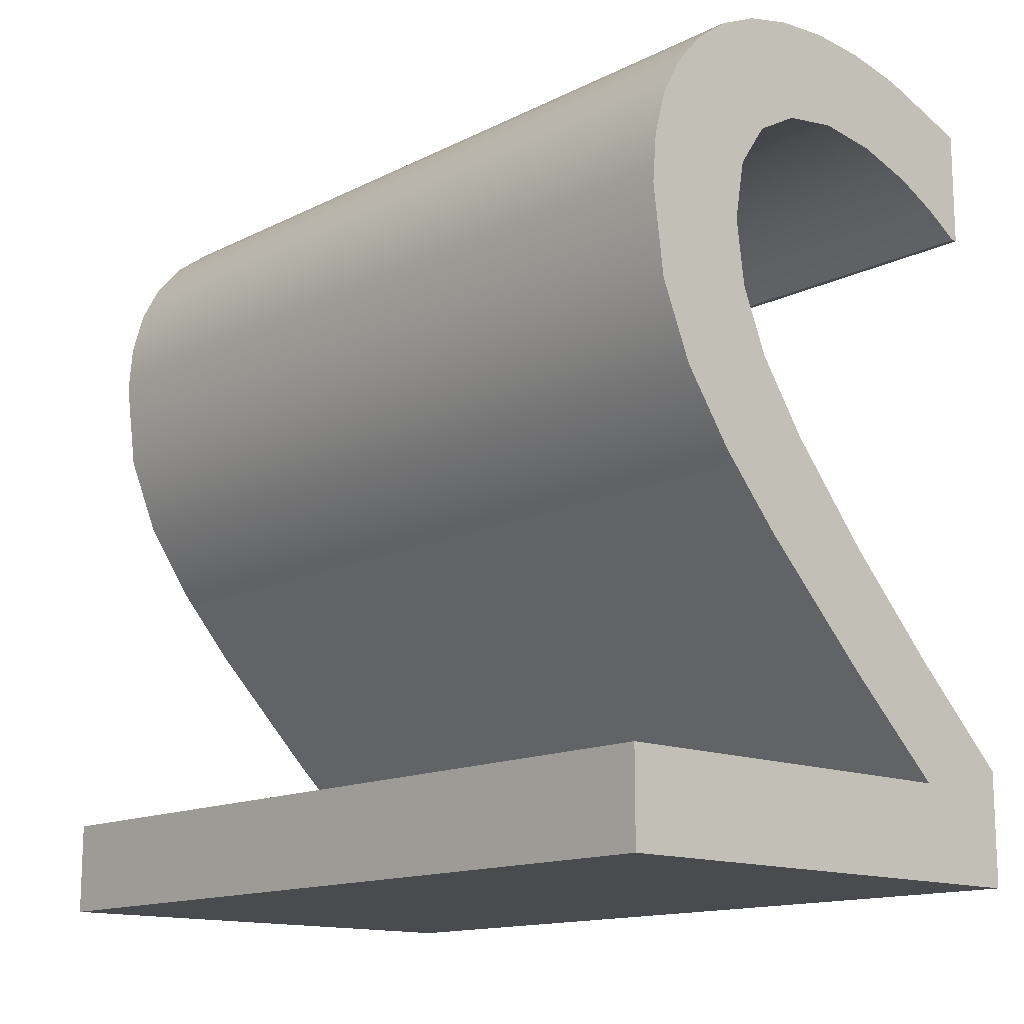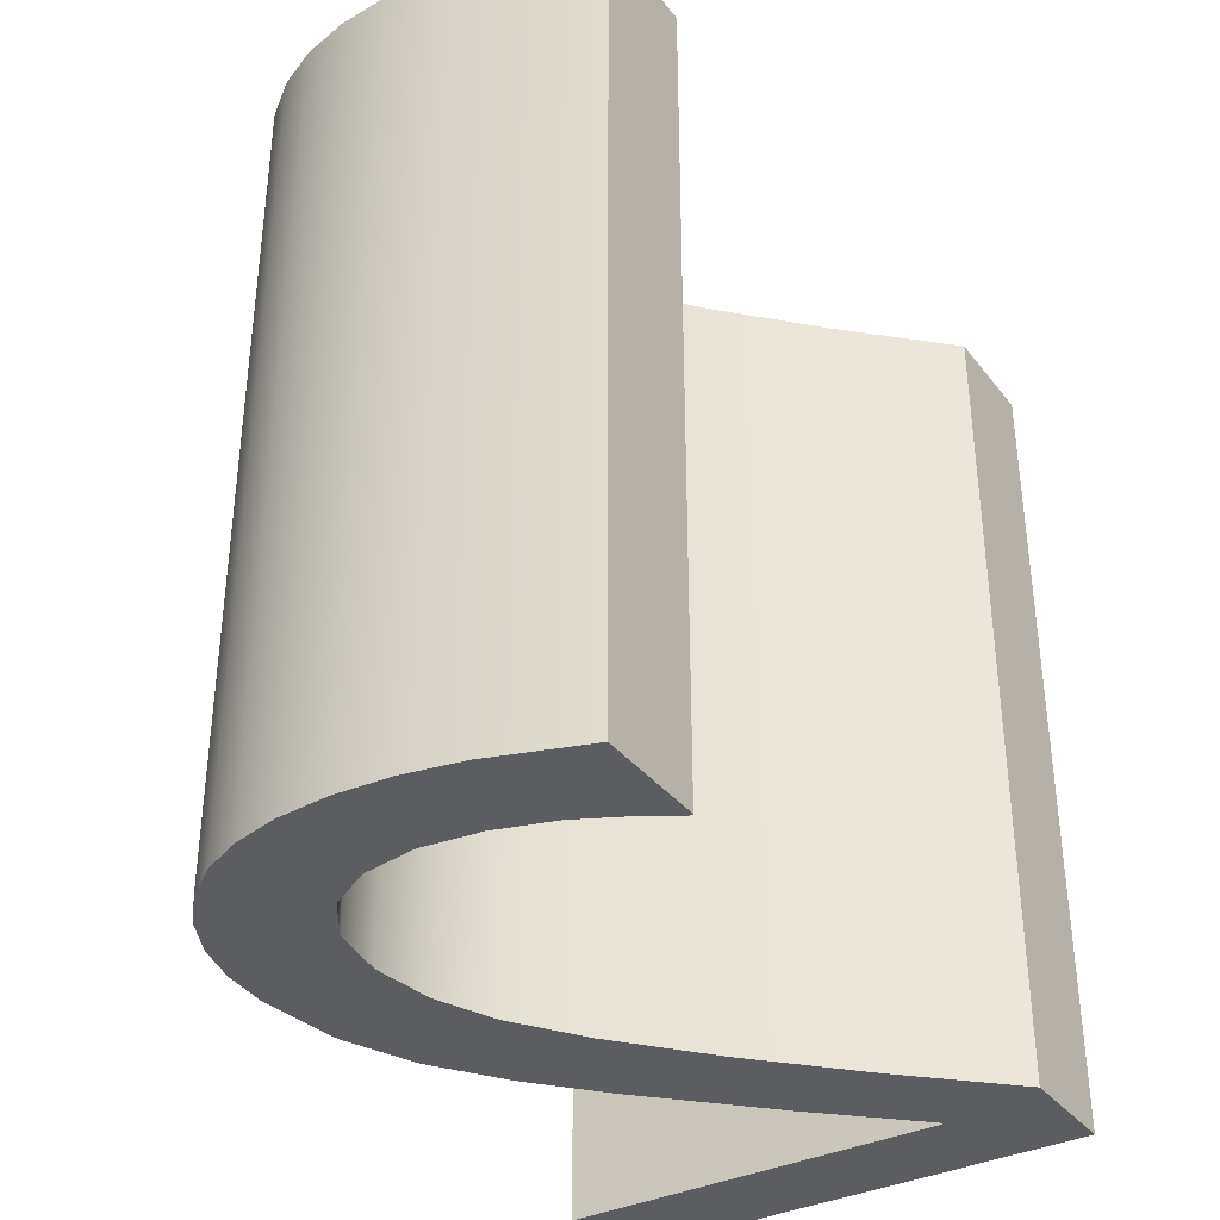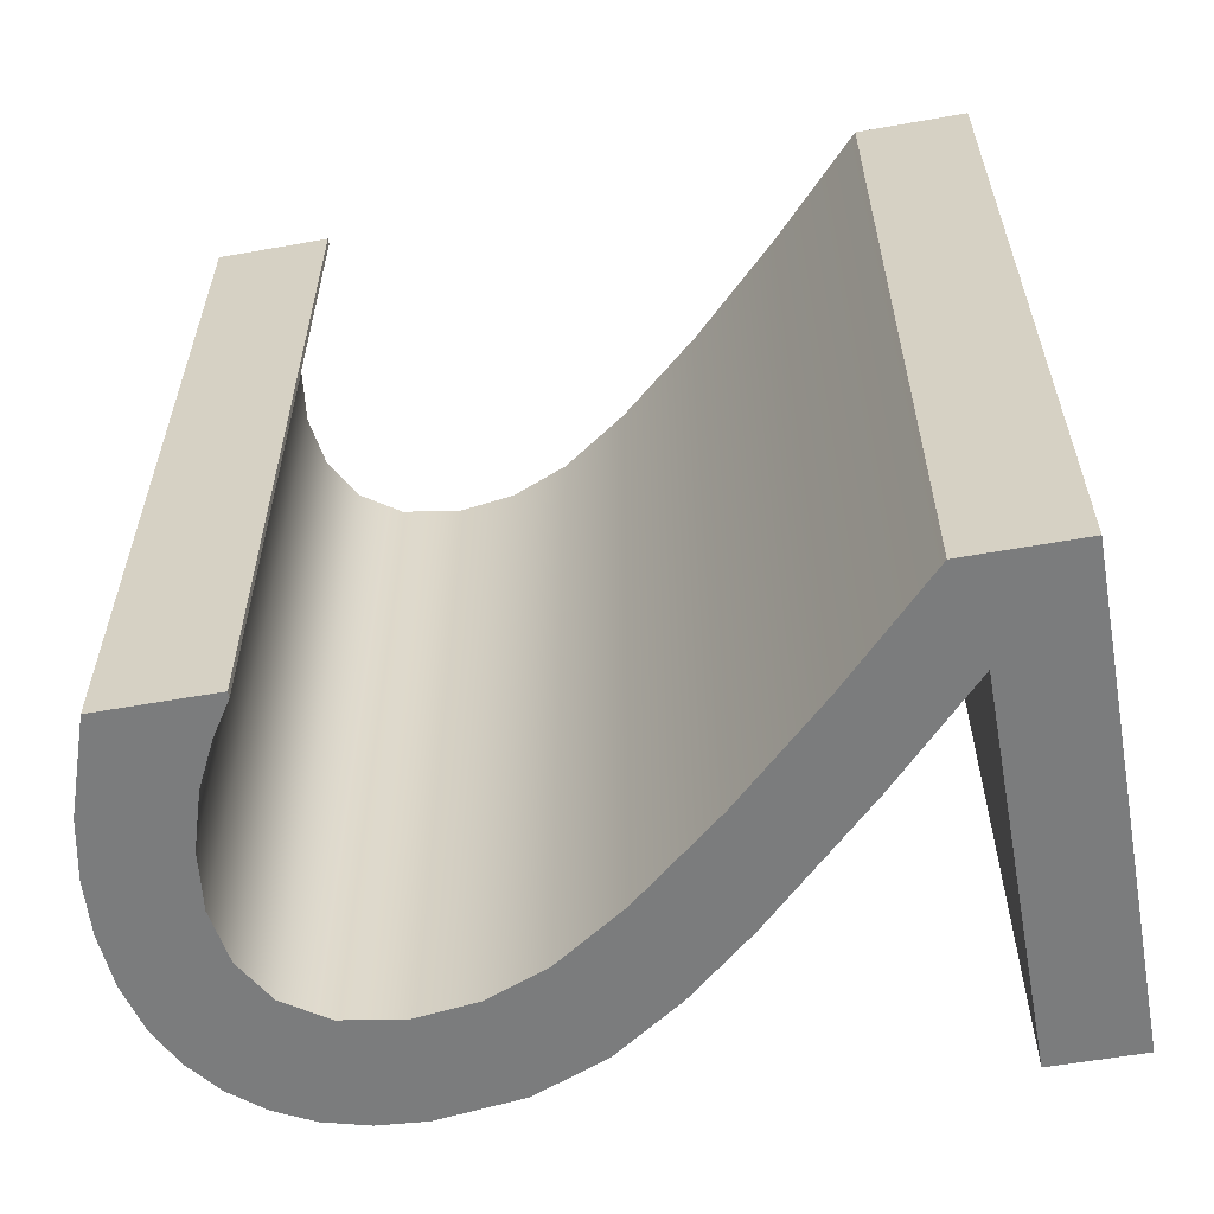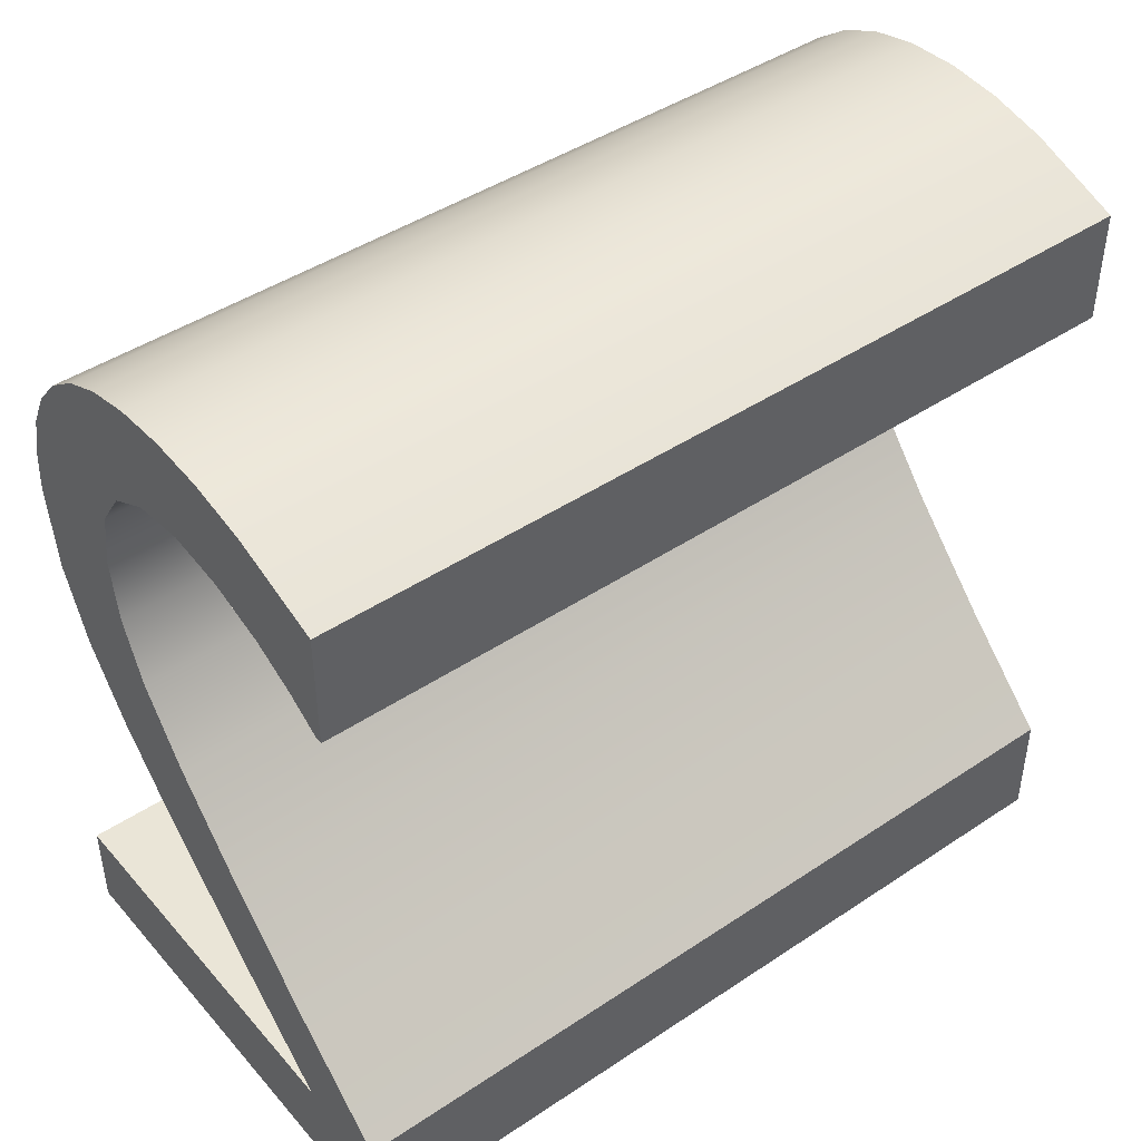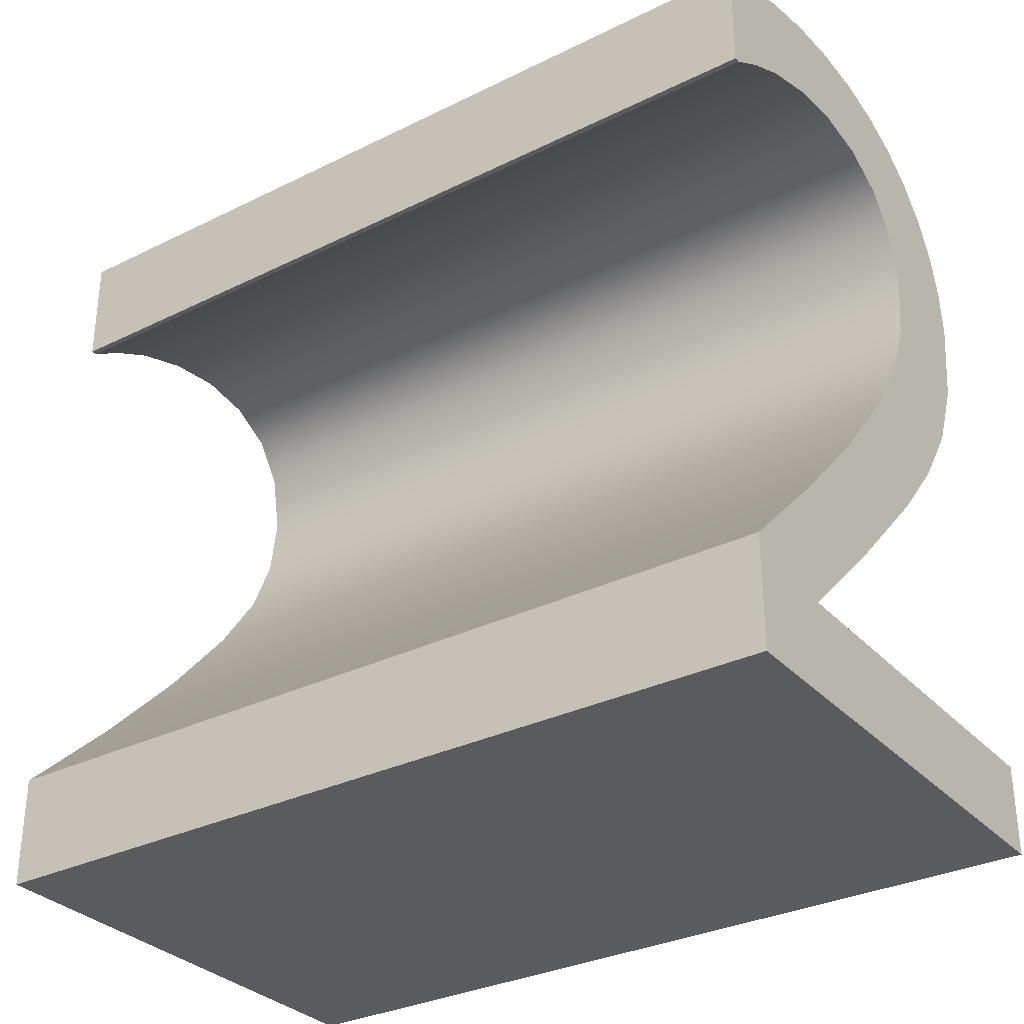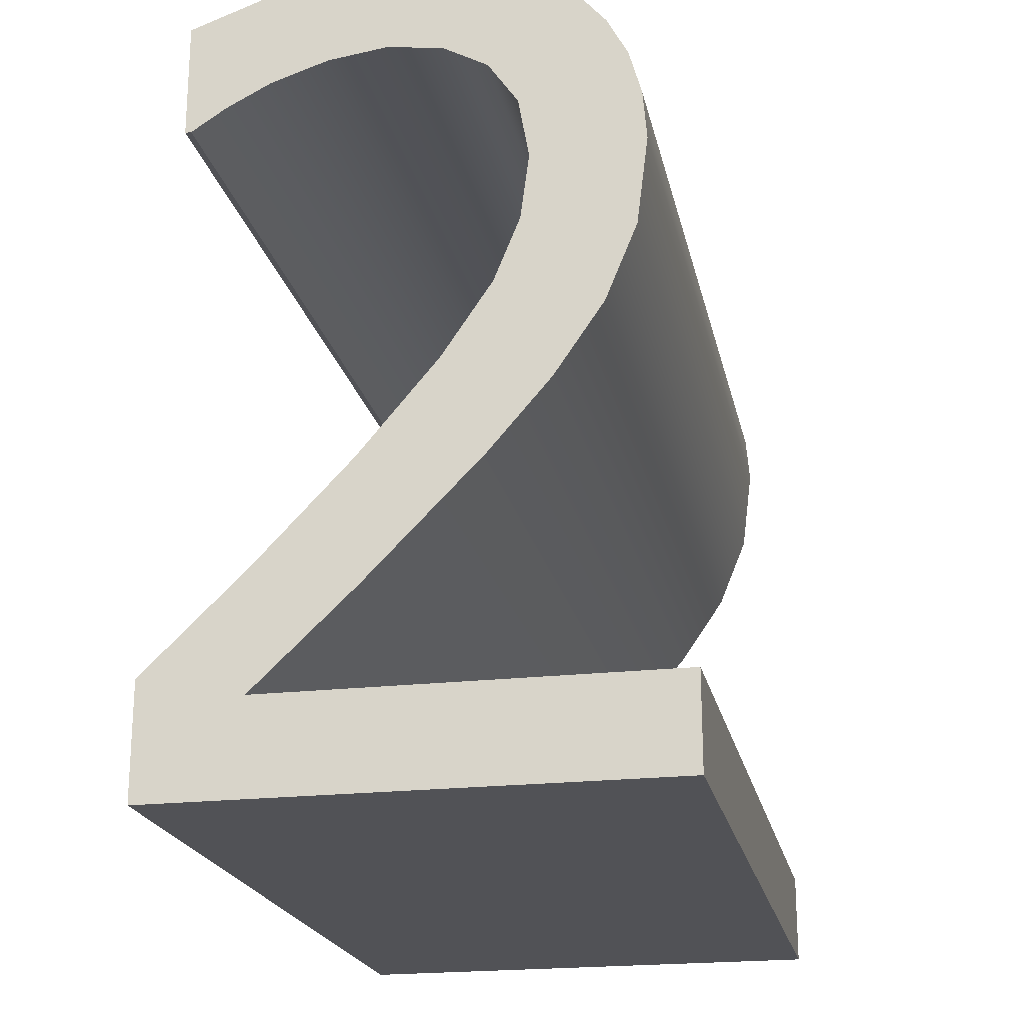
<metadata>
{"format":"obj","ext":"obj","renderer":"f3d","projection":"perspective","resolution":1024,"background":"white","views":[{"elev":-14.2,"azim":137.6,"up":"+Y"},{"elev":-35.8,"azim":-147.2,"up":"+Z"},{"elev":-58.7,"azim":-79.6,"up":"+Z"},{"elev":44.4,"azim":-127.9,"up":"+Y"},{"elev":-32.0,"azim":-55.3,"up":"+Y"},{"elev":-21.2,"azim":11.8,"up":"+Y"}]}
</metadata>
<code>
v  -0.1924 0.5543 -0.4652
v  -0.3025 0.3803 -0.4652
v  -0.3025 0.5157 -0.4652
v  -0.2955 0.3803 -0.4652
v  -0.2553 0.4065 -0.4652
v  -0.2035 0.4327 -0.4652
v  -0.1368 0.4541 -0.4652
v  -0.1236 0.5685 -0.4652
v  -0.06816 0.4627 -0.4652
v  -0.05858 0.5732 -0.4652
v  -0.003668 0.4531 -0.4652
v  0.004234 0.5688 -0.4652
v  0.04806 0.4244 -0.4652
v  0.05987 0.5555 -0.4652
v  0.08222 0.3746 -0.4652
v  0.1083 0.5335 -0.4652
v  0.09467 0.305 -0.4652
v  0.1189 0.0387 -0.4652
v  0.1496 0.5026 -0.4652
v  0.08477 0.2296 -0.4652
v  0.04869 -0.04176 -0.4652
v  0.05508 0.1565 -0.4652
v  0.1758 0.1211 -0.4652
v  0.1826 0.4642 -0.4652
v  0.2118 0.2086 -0.4652
v  0.2061 0.4195 -0.4652
v  0.2202 0.3686 -0.4652
v  0.2249 0.3114 -0.4652
v  -0.001752 0.07279 -0.4652
v  -0.08509 -0.1771 -0.4652
v  -0.09307 -0.03473 -0.4652
v  -0.2029 -0.2882 -0.4652
v  -0.2029 -0.149 -0.4652
v  -0.3223 -0.3974 -0.4652
v  0.2645 -0.3974 -0.4652
v  0.2645 -0.2882 -0.4652
v  -0.3223 -0.264 -0.4652
v  0.2645 -0.3974 0.5348
v  -0.3223 -0.3974 0.5348
v  -0.3223 -0.264 0.5348
v  -0.2029 -0.149 0.5348
v  -0.09307 -0.03473 0.5348
v  -0.001752 0.07279 0.5348
v  0.05508 0.1565 0.5348
v  0.08477 0.2296 0.5348
v  0.09467 0.305 0.5348
v  0.08222 0.3746 0.5348
v  0.04806 0.4244 0.5348
v  -0.003668 0.4531 0.5348
v  -0.06816 0.4627 0.5348
v  -0.1368 0.4541 0.5348
v  -0.2035 0.4327 0.5348
v  -0.2553 0.4065 0.5348
v  -0.2955 0.3803 0.5348
v  -0.3025 0.3803 0.5348
v  -0.3025 0.5157 0.5348
v  -0.1924 0.5543 0.5348
v  -0.1236 0.5685 0.5348
v  -0.05858 0.5732 0.5348
v  0.004234 0.5688 0.5348
v  0.05987 0.5555 0.5348
v  0.1083 0.5335 0.5348
v  0.1496 0.5026 0.5348
v  0.1826 0.4642 0.5348
v  0.2061 0.4195 0.5348
v  0.2202 0.3686 0.5348
v  0.2249 0.3114 0.5348
v  0.2118 0.2086 0.5348
v  0.1758 0.1211 0.5348
v  0.1189 0.0387 0.5348
v  0.04869 -0.04176 0.5348
v  -0.08509 -0.1771 0.5348
v  -0.2029 -0.2882 0.5348
v  0.2645 -0.2882 0.5348
g _2_ID4
f 1 2 3
f 2 1 4
f 4 1 5
f 5 1 6
f 6 1 7
f 7 1 8
f 7 8 9
f 9 8 10
f 9 10 11
f 11 10 12
f 11 12 13
f 13 12 14
f 13 14 15
f 15 14 16
f 15 16 17
f 18 17 16
f 18 16 19
f 18 20 17
f 21 22 18
f 18 22 20
f 18 19 23
f 23 19 24
f 23 24 25
f 25 24 26
f 25 26 27
f 25 27 28
f 21 29 22
f 30 29 21
f 30 31 29
f 32 31 30
f 31 32 33
f 34 33 32
f 34 32 35
f 35 32 36
f 33 34 37
f 36 32 35
f 35 32 34
f 32 33 34
f 30 31 32
f 33 32 31
f 37 34 33
f 29 31 30
f 21 29 30
f 22 29 21
f 18 22 21
f 20 22 18
f 23 19 18
f 19 16 18
f 16 17 18
f 17 20 18
f 25 24 23
f 24 19 23
f 28 27 25
f 27 26 25
f 26 24 25
f 17 16 15
f 16 14 15
f 15 14 13
f 14 12 13
f 13 12 11
f 12 10 11
f 11 10 9
f 10 8 9
f 9 8 7
f 8 1 7
f 7 1 6
f 6 1 5
f 5 1 4
f 4 1 2
f 3 2 1
f 38 34 35
f 34 38 39
f 39 38 34
f 35 34 38
f 40 34 39
f 34 40 37
f 37 40 34
f 39 34 40
f 40 33 37
f 33 40 41
f 41 40 33
f 37 33 40
f 42 33 41
f 33 42 31
f 31 42 33
f 41 33 42
f 43 31 42
f 31 43 29
f 29 43 31
f 42 31 43
f 44 29 43
f 29 44 22
f 22 44 29
f 43 29 44
f 45 22 44
f 22 45 20
f 20 45 22
f 44 22 45
f 46 20 45
f 20 46 17
f 17 46 20
f 45 20 46
f 47 17 46
f 17 47 15
f 15 47 17
f 46 17 47
f 48 15 47
f 15 48 13
f 13 48 15
f 47 15 48
f 48 11 13
f 11 48 49
f 49 48 11
f 13 11 48
f 49 9 11
f 9 49 50
f 50 49 9
f 11 9 49
f 50 7 9
f 7 50 51
f 51 50 7
f 9 7 50
f 51 6 7
f 6 51 52
f 52 51 6
f 7 6 51
f 52 5 6
f 5 52 53
f 53 52 5
f 6 5 52
f 53 4 5
f 4 53 54
f 54 53 4
f 5 4 53
f 54 2 4
f 2 54 55
f 55 54 2
f 4 2 54
f 56 2 55
f 2 56 3
f 3 56 2
f 55 2 56
f 56 1 3
f 1 56 57
f 57 56 1
f 3 1 56
f 57 8 1
f 8 57 58
f 58 57 8
f 1 8 57
f 58 10 8
f 10 58 59
f 59 58 10
f 8 10 58
f 59 12 10
f 12 59 60
f 60 59 12
f 10 12 59
f 60 14 12
f 14 60 61
f 61 60 14
f 12 14 60
f 61 16 14
f 16 61 62
f 62 61 16
f 14 16 61
f 62 19 16
f 19 62 63
f 63 62 19
f 16 19 62
f 19 64 24
f 64 19 63
f 63 19 64
f 24 64 19
f 24 65 26
f 65 24 64
f 64 24 65
f 26 65 24
f 26 66 27
f 66 26 65
f 65 26 66
f 27 66 26
f 27 67 28
f 67 27 66
f 66 27 67
f 28 67 27
f 28 68 25
f 68 28 67
f 67 28 68
f 25 68 28
f 25 69 23
f 69 25 68
f 68 25 69
f 23 69 25
f 23 70 18
f 70 23 69
f 69 23 70
f 18 70 23
f 18 71 21
f 71 18 70
f 70 18 71
f 21 71 18
f 21 72 30
f 72 21 71
f 71 21 72
f 30 72 21
f 72 32 30
f 32 72 73
f 73 72 32
f 30 32 72
f 73 36 32
f 36 73 74
f 74 73 36
f 32 36 73
f 36 38 35
f 38 36 74
f 74 36 38
f 35 38 36
f 38 40 39
f 40 38 73
f 73 38 74
f 73 41 40
f 41 73 72
f 41 72 42
f 42 72 43
f 43 72 71
f 43 71 44
f 44 71 70
f 44 70 45
f 45 70 46
f 46 70 62
f 62 70 63
f 63 70 69
f 62 47 46
f 61 47 62
f 61 48 47
f 60 48 61
f 60 49 48
f 59 49 60
f 59 50 49
f 58 50 59
f 58 51 50
f 57 51 58
f 57 52 51
f 56 54 57
f 57 54 53
f 57 53 52
f 54 56 55
f 63 69 64
f 64 69 68
f 64 68 65
f 65 68 66
f 66 68 67
f 46 47 62
f 62 70 46
f 46 70 45
f 62 47 61
f 47 48 61
f 63 70 62
f 69 70 63
f 45 70 44
f 70 71 44
f 64 69 63
f 68 69 64
f 65 68 64
f 67 68 66
f 66 68 65
f 44 71 43
f 71 72 43
f 43 72 42
f 42 72 41
f 72 73 41
f 40 41 73
f 74 38 73
f 73 38 40
f 39 40 38
f 61 48 60
f 48 49 60
f 60 49 59
f 49 50 59
f 59 50 58
f 50 51 58
f 58 51 57
f 51 52 57
f 52 53 57
f 53 54 57
f 57 54 56
f 55 56 54

</code>
